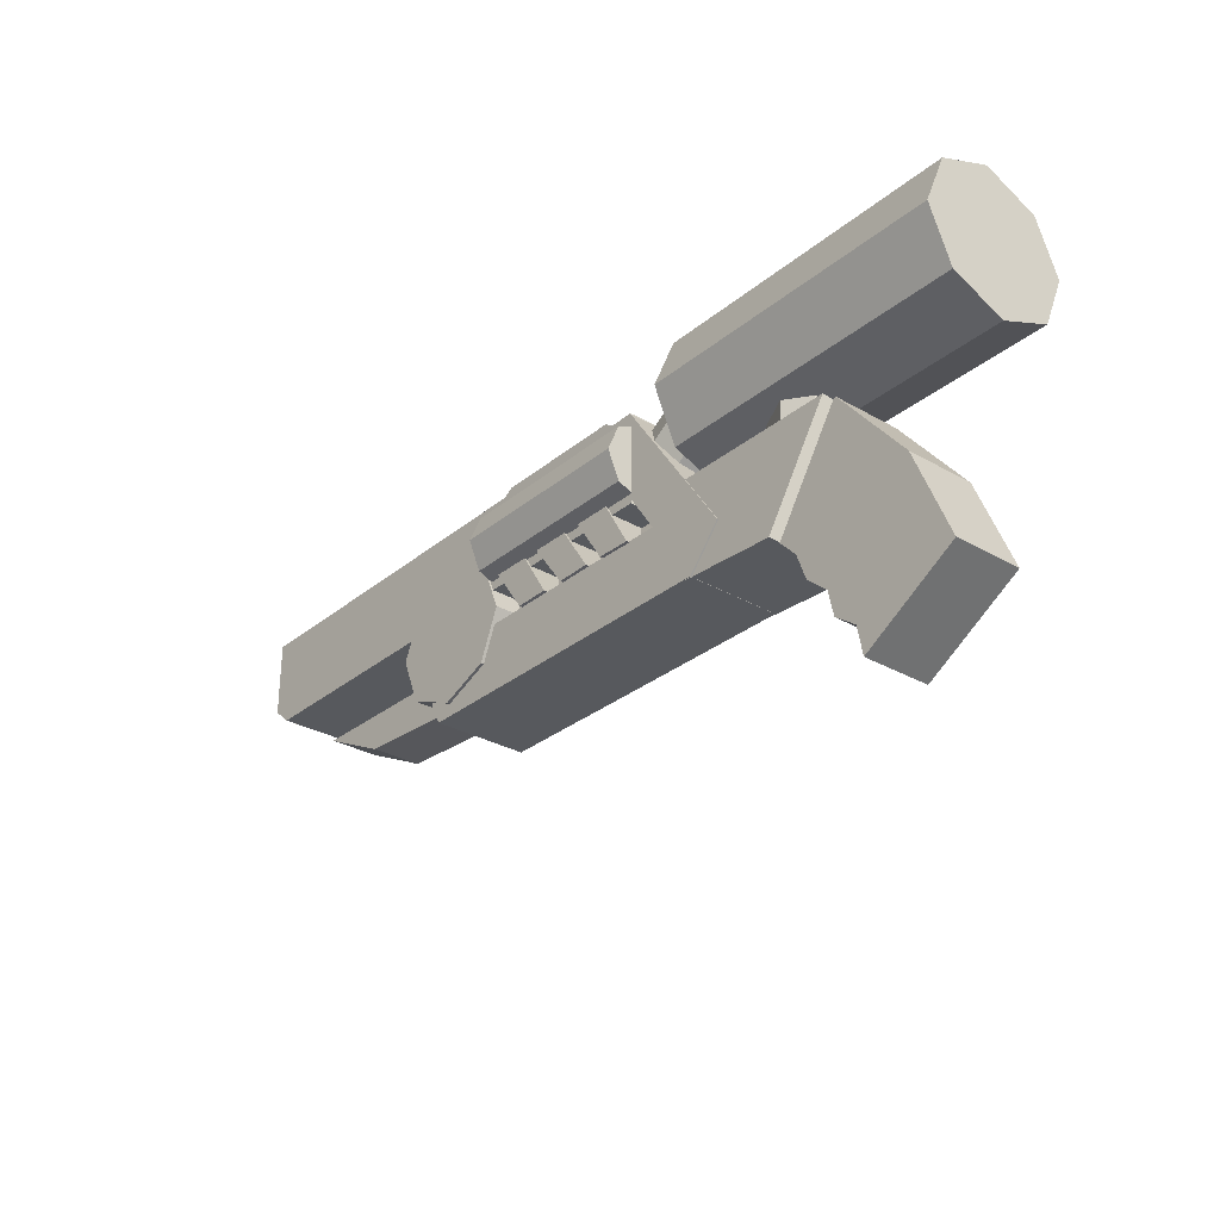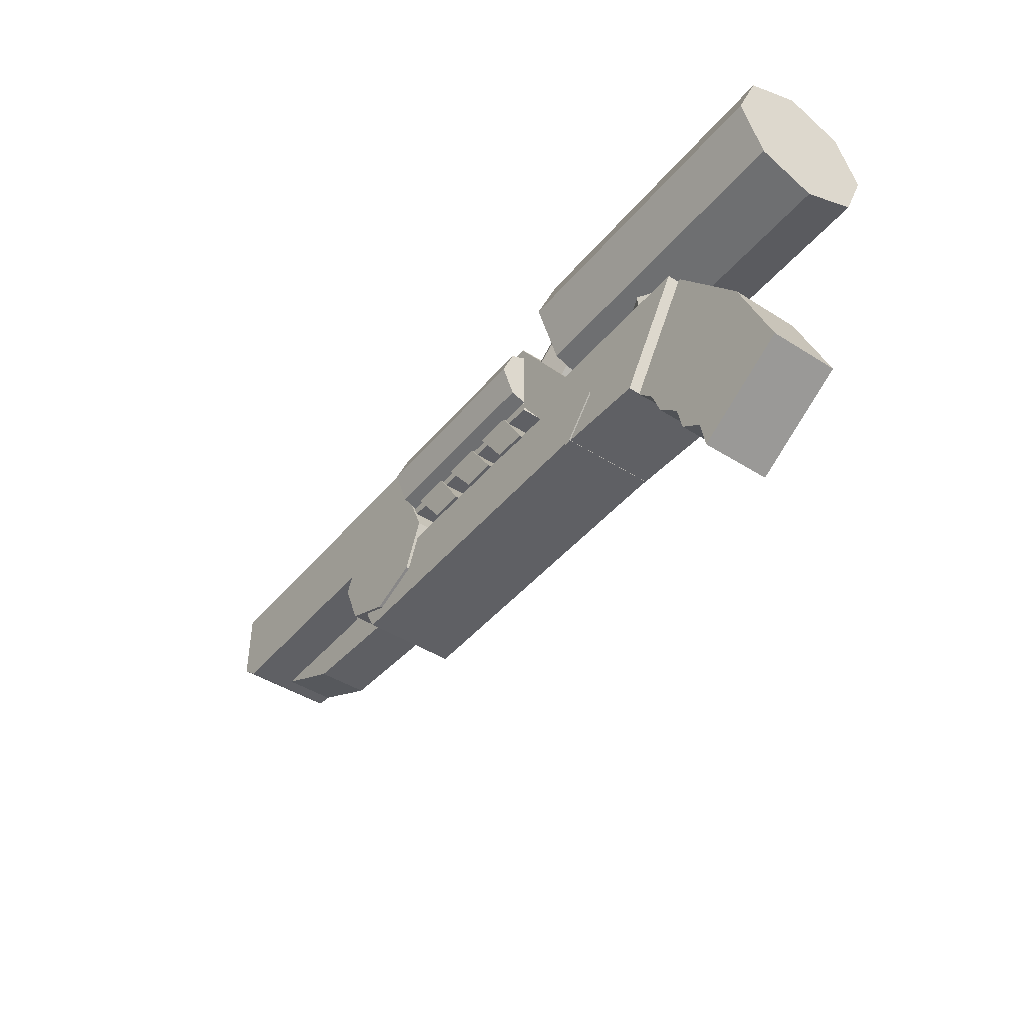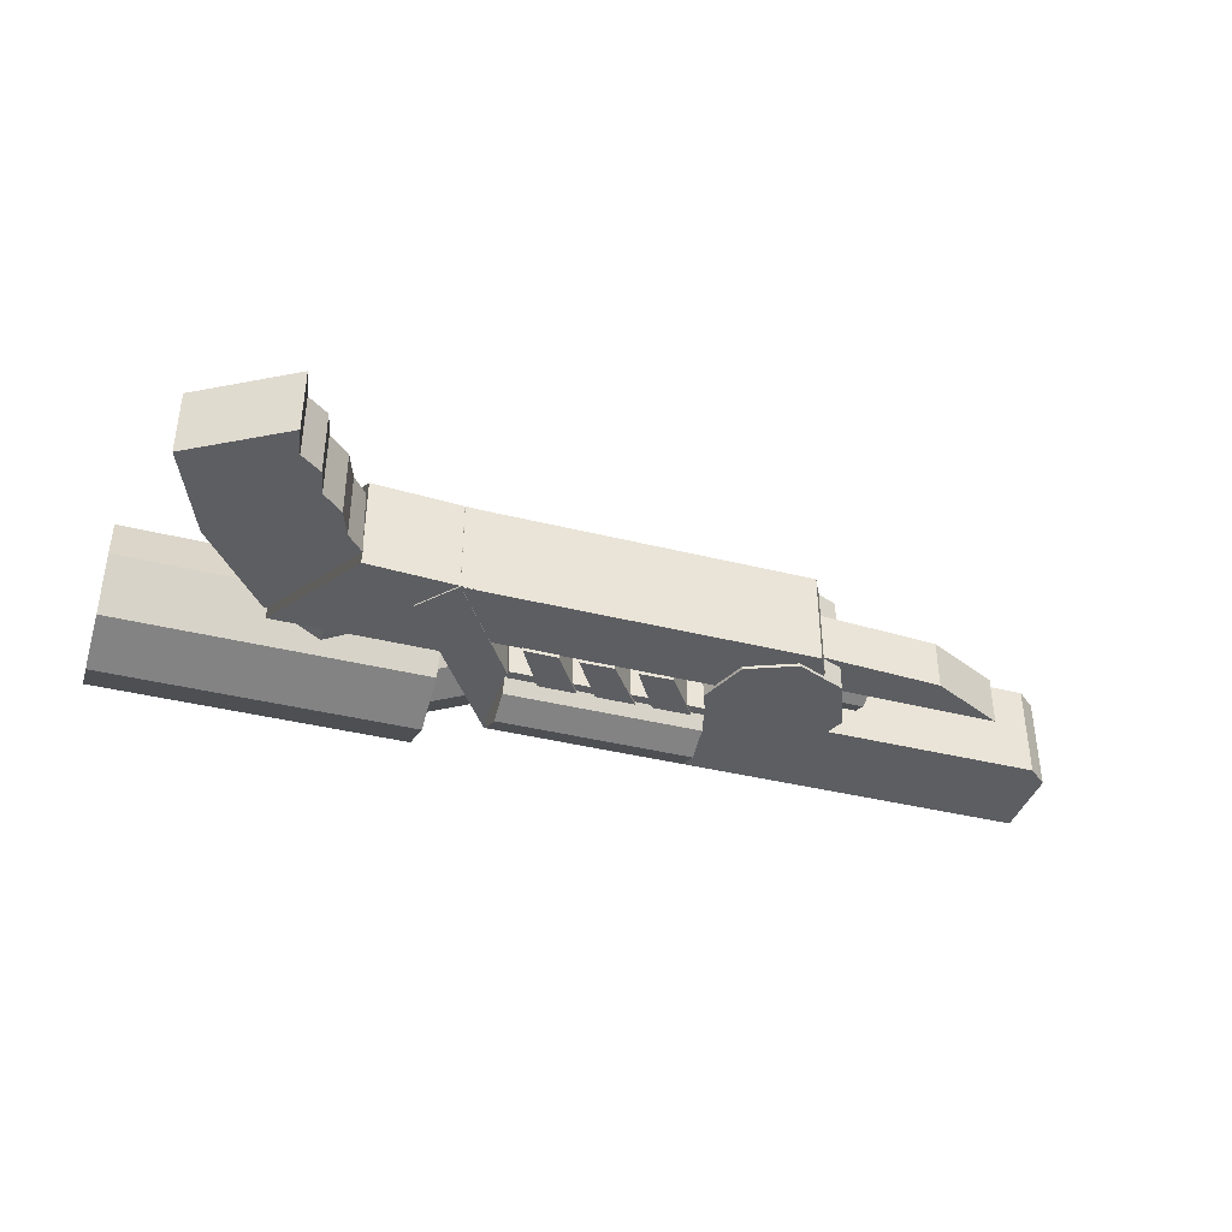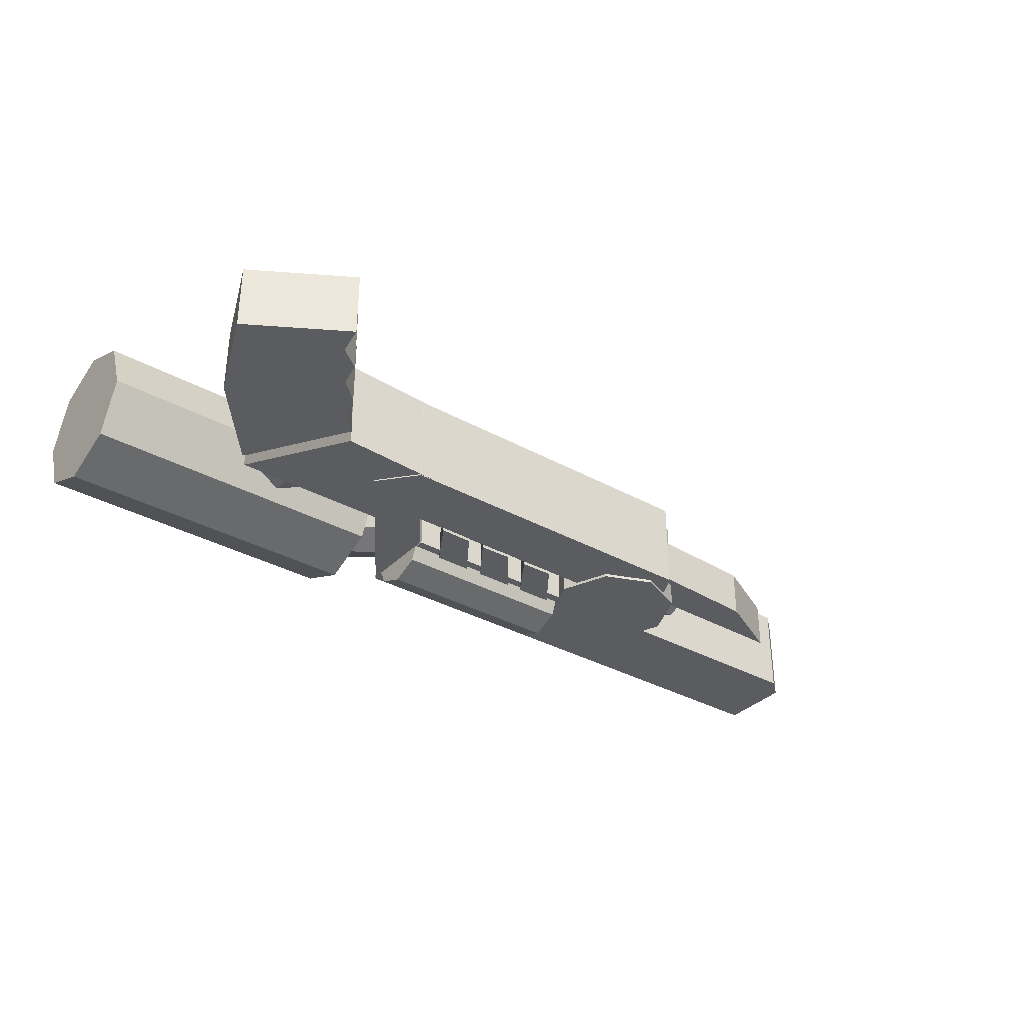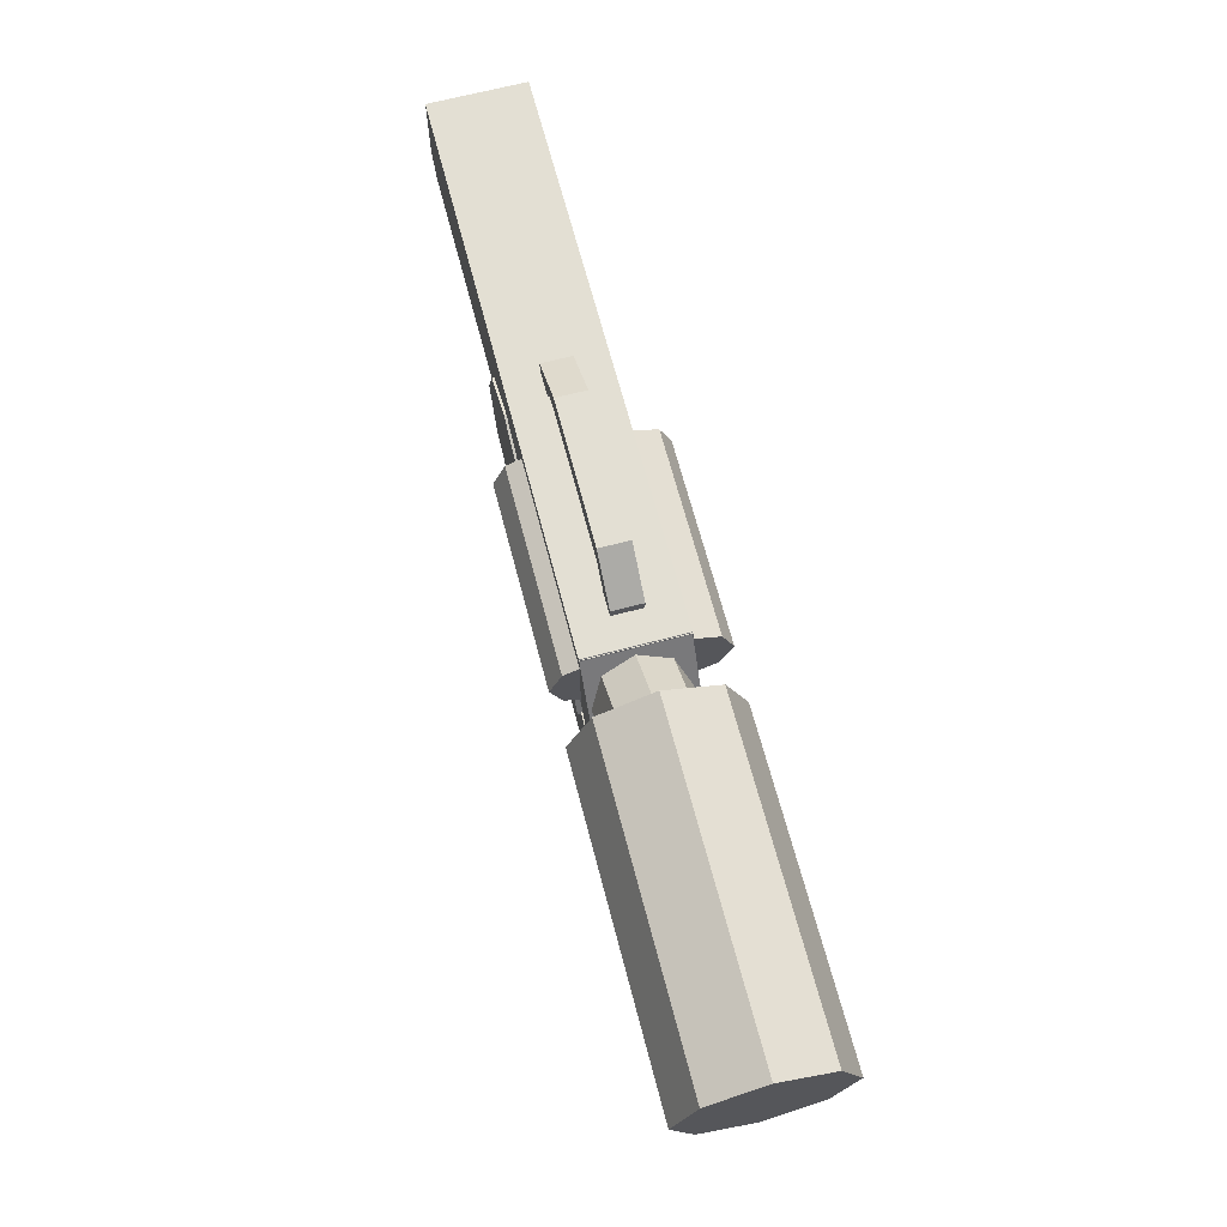
<metadata>
{"format":"obj","ext":"obj","renderer":"f3d","projection":"perspective","resolution":1024,"background":"white","views":[{"elev":-29.7,"azim":-130.1,"up":"+Y"},{"elev":-44.0,"azim":-126.7,"up":"+Y"},{"elev":-39.1,"azim":-17.4,"up":"+Z"},{"elev":-34.3,"azim":-36.9,"up":"+Z"},{"elev":67.1,"azim":-104.7,"up":"+Y"}]}
</metadata>
<code>
g default
v 0.1637 0.3434 -0.08669
v 0.09374 0.3446 -0.08669
v 0.2746 0.4953 -0.08669
v 0.216 0.5334 -0.08669
v 0.2746 0.4953 0.1131
v 0.216 0.5334 0.1131
v 0.1637 0.3434 0.1131
v 0.09374 0.3446 0.1131
v 0.0552 0.3431 -0.08669
v -0.01476 0.3419 -0.08669
v 0.1545 0.4953 -0.08669
v 0.09587 0.5334 -0.08669
v 0.1545 0.4953 0.1131
v 0.09587 0.5334 0.1131
v 0.0552 0.3431 0.1131
v -0.01476 0.3419 0.1131
v 0.5221 0.2072 -0.0802
v -0.166 0.2072 -0.0802
v 0.5727 0.3441 -0.0802
v -0.1722 0.3441 -0.0802
v 0.5727 0.3441 0.1112
v -0.1722 0.3441 0.1112
v 0.5221 0.2072 0.1112
v -0.166 0.2072 0.1112
v 0.5422 0.2445 -0.0802
v 0.5422 0.2445 0.1112
v 0.4085 0.6399 -0.01366
v 0.1264 0.6399 -0.01366
v 0.4085 0.6878 -0.01366
v 0.1264 0.6878 -0.01366
v 0.4085 0.6878 0.04549
v 0.1264 0.6878 0.04549
v 0.4085 0.6399 0.04549
v 0.1264 0.6399 0.04549
v 0.4595 0.624 0.04549
v 0.4595 0.624 -0.01366
v 0.5124 0.624 -0.01366
v 0.5124 0.624 0.04549
v 0.08806 0.6083 -0.01366
v 0.08806 0.6083 0.04549
v 0.04192 0.6217 0.04549
v 0.04192 0.6217 -0.01366
v 0.08806 0.5989 -0.01366
v 0.08806 0.5989 0.04549
v 0.04192 0.5828 0.04549
v 0.04192 0.5828 -0.01366
v 0.4595 0.5923 0.04549
v 0.4595 0.5923 -0.01366
v 0.5124 0.5923 -0.01366
v 0.5124 0.5923 0.04549
v -0.2931 0.3284 -0.05488
v -0.51 -0.07566 -0.05488
v -0.4856 0.4009 -0.05488
v -0.7025 0.04001 -0.05488
v -0.4856 0.4009 0.08244
v -0.7025 0.04001 0.08244
v -0.2974 0.3284 0.08244
v -0.51 -0.07566 0.08244
v -0.4015 0.1048 -0.05488
v -0.4015 0.1048 0.08244
v -0.3516 0.195 0.08244
v -0.3473 0.195 -0.05488
v -0.4557 0.01457 0.08244
v -0.4557 0.01457 -0.05488
v -0.3817 0.1585 0.08244
v -0.3817 0.1585 -0.05488
v -0.4444 0.06652 0.08244
v -0.4444 0.06652 -0.05488
v -0.4988 -0.01686 0.08244
v -0.4988 -0.01686 -0.05488
v -0.6268 0.2266 -0.05488
v -0.6268 0.2266 0.08244
v 0.7922 0.269 -0.0369
v 0.04807 0.2261 -0.0369
v 0.9427 0.3439 -0.0369
v 0.04232 0.3357 -0.0369
v 0.9427 0.3439 0.06446
v 0.04232 0.3357 0.06446
v 0.7922 0.269 0.06446
v 0.04807 0.2261 0.06446
v 1.052 0.4168 -0.08191
v -0.0215 0.4168 -0.08191
v 1.091 0.6027 -0.08191
v -0.0215 0.6027 -0.08191
v 1.091 0.6027 0.1095
v -0.0215 0.6027 0.1095
v 1.052 0.4168 0.1095
v -0.0215 0.4168 0.1095
v 1.091 0.4501 -0.08191
v 1.091 0.4501 0.1095
v 0.279 0.3438 -0.08669
v 0.209 0.345 -0.08669
v 0.3853 0.4953 -0.08669
v 0.3267 0.5334 -0.08669
v 0.3853 0.4953 0.1131
v 0.3267 0.5334 0.1131
v 0.279 0.3438 0.1131
v 0.209 0.345 0.1131
v 0.4887 0.3741 -0.08637
v 0.3479 0.3741 -0.08637
v 0.3891 0.4737 -0.08637
v 0.4887 0.515 -0.08637
v 0.5883 0.4737 -0.08637
v 0.6295 0.3741 -0.08637
v 0.5883 0.2745 -0.08637
v 0.4887 0.2333 -0.08637
v 0.3891 0.2745 -0.08637
v 0.3479 0.3741 0.1201
v 0.3891 0.4737 0.1201
v 0.4887 0.515 0.1201
v 0.5883 0.4737 0.1201
v 0.6295 0.3741 0.1201
v 0.5883 0.2745 0.1201
v 0.4887 0.2333 0.1201
v 0.3891 0.2745 0.1201
v 0.4887 0.3741 0.1201
v -0.1472 0.5705 0.01592
v -0.1472 0.4181 0.01592
v -0.1472 0.4627 -0.09186
v -0.1472 0.5705 -0.1365
v -0.1472 0.6783 -0.09186
v -0.1472 0.7229 0.01592
v -0.1472 0.6783 0.1237
v -0.1472 0.5705 0.1683
v -0.1472 0.4627 0.1237
v -0.7731 0.4181 0.01592
v -0.7731 0.4627 -0.09186
v -0.7731 0.5705 -0.1365
v -0.7731 0.6783 -0.09186
v -0.7731 0.7229 0.01592
v -0.7731 0.6783 0.1237
v -0.7731 0.5705 0.1683
v -0.7731 0.4627 0.1237
v -0.7731 0.5705 0.01592
v -0.3708 0.3449 0.01592
v -0.4506 0.3449 0.01592
v -0.4272 0.3449 -0.0405
v -0.3708 0.3449 -0.06386
v -0.3144 0.3449 -0.0405
v -0.2911 0.3449 0.01592
v -0.3144 0.3449 0.07233
v -0.3708 0.3449 0.0957
v -0.4272 0.3449 0.07233
v -0.4506 0.5045 0.01592
v -0.4272 0.5045 -0.0405
v -0.3708 0.5045 -0.06386
v -0.3144 0.5045 -0.0405
v -0.2911 0.5045 0.01592
v -0.3144 0.5045 0.07233
v -0.3708 0.5045 0.0957
v -0.4272 0.5045 0.07233
v -0.3708 0.5045 0.01592
v -0.131 0.3769 0.01338
v -0.1318 0.4251 0.01338
v -0.1316 0.411 -0.02075
v -0.131 0.3769 -0.03489
v -0.1304 0.3428 -0.02075
v -0.1301 0.3286 0.01338
v -0.1304 0.3428 0.04751
v -0.131 0.3769 0.06165
v -0.1316 0.411 0.04751
v 0.6776 0.4264 0.01338
v 0.6779 0.4123 -0.02075
v 0.6785 0.3782 -0.03489
v 0.6791 0.344 -0.02075
v 0.6793 0.3299 0.01338
v 0.6791 0.344 0.04751
v 0.6785 0.3782 0.06165
v 0.6779 0.4123 0.04751
v 0.6785 0.3782 0.01338
v 0.3702 0.5049 -0.05473
v 0.3702 0.4247 -0.05473
v 0.3702 0.4482 -0.1115
v 0.3702 0.5049 -0.135
v 0.3702 0.5617 -0.1115
v 0.3702 0.5852 -0.05473
v -0.0238 0.4247 -0.05473
v -0.0238 0.4482 -0.1115
v -0.0238 0.5049 -0.135
v -0.0238 0.5617 -0.1115
v -0.0238 0.5852 -0.05473
v -0.0238 0.5049 -0.05473
v 0.3702 0.5072 0.1022
v 0.3702 0.5875 0.1022
v 0.3702 0.564 0.1589
v 0.3702 0.5072 0.1825
v 0.3702 0.4505 0.1589
v 0.3702 0.427 0.1022
v -0.0238 0.5875 0.1022
v -0.0238 0.564 0.1589
v -0.0238 0.5072 0.1825
v -0.0238 0.4505 0.1589
v -0.0238 0.427 0.1022
v -0.0238 0.5072 0.1022
v -0.1016 0.209 -0.07895
v -0.3479 0.1961 -0.07895
v -0.1016 0.3988 -0.07895
v -0.4801 0.3988 -0.07895
v -0.1016 0.3988 0.1108
v -0.4801 0.3988 0.1108
v -0.1016 0.209 0.1108
v -0.3479 0.1961 0.1108
v -0.05142 0.5009 0.01055
v -0.09982 0.4292 0.01055
v -0.08564 0.4502 -0.05066
v -0.05142 0.5009 -0.07601
v -0.01719 0.5517 -0.05066
v -0.003014 0.5727 0.01055
v -0.01719 0.5517 0.07175
v -0.05142 0.5009 0.09711
v -0.08564 0.4502 0.07175
v -0.2433 0.526 0.01055
v -0.2292 0.547 -0.05066
v -0.1949 0.5978 -0.07601
v -0.1607 0.6485 -0.05066
v -0.1465 0.6695 0.01055
v -0.1607 0.6485 0.07175
v -0.1949 0.5978 0.09711
v -0.2292 0.547 0.07175
v -0.1949 0.5978 0.01055
v -0.1669 0.2052 -0.08164
v -0.2341 0.2832 -0.08164
v -0.02215 0.4237 -0.08164
v -0.01931 0.6042 -0.08164
v -0.02215 0.4237 0.1081
v -0.01931 0.6042 0.1081
v -0.1669 0.2052 0.1081
v -0.2341 0.2832 0.1081
g name17
f 2 4 1
f 1 4 3
f 3 4 5
f 5 4 6
f 5 6 7
f 7 6 8
f 7 8 1
f 1 8 2
f 7 1 5
f 5 1 3
f 2 8 4
f 4 8 6
f 10 12 9
f 9 12 11
f 11 12 13
f 13 12 14
f 13 14 15
f 15 14 16
f 15 16 9
f 9 16 10
f 15 9 13
f 13 9 11
f 10 16 12
f 12 16 14
f 19 20 21
f 21 20 22
f 23 24 17
f 17 24 18
f 18 24 20
f 20 24 22
f 19 25 20
f 25 17 20
f 17 18 20
f 21 22 26
f 26 22 23
f 22 24 23
f 25 19 26
f 26 19 21
f 26 23 25
f 25 23 17
f 27 28 29
f 29 28 30
f 29 30 31
f 31 30 32
f 31 32 33
f 33 32 34
f 33 34 27
f 27 34 28
f 47 48 50
f 50 48 49
f 43 44 46
f 46 44 45
f 36 35 27
f 27 35 33
f 37 36 29
f 29 36 27
f 38 37 31
f 31 37 29
f 38 31 35
f 35 31 33
f 40 39 34
f 34 39 28
f 40 34 41
f 41 34 32
f 42 41 30
f 30 41 32
f 39 42 28
f 28 42 30
f 44 43 40
f 40 43 39
f 45 44 41
f 41 44 40
f 46 45 42
f 42 45 41
f 46 42 43
f 43 42 39
f 48 47 36
f 36 47 35
f 49 48 37
f 37 48 36
f 50 49 38
f 38 49 37
f 47 50 35
f 35 50 38
f 51 53 57
f 57 53 55
f 52 58 54
f 54 58 56
f 51 57 62
f 62 57 61
f 65 60 66
f 66 60 59
f 62 61 66
f 66 61 65
f 67 63 68
f 68 63 64
f 68 59 67
f 67 59 60
f 69 58 70
f 70 58 52
f 70 64 69
f 69 64 63
f 52 54 70
f 54 71 70
f 70 71 64
f 64 71 68
f 51 62 53
f 53 62 71
f 62 66 71
f 66 59 71
f 59 68 71
f 58 69 56
f 56 69 72
f 69 63 72
f 63 67 72
f 57 55 61
f 55 72 61
f 61 72 65
f 65 72 60
f 72 67 60
f 71 54 72
f 72 54 56
f 72 55 71
f 71 55 53
f 74 76 73
f 73 76 75
f 75 76 77
f 77 76 78
f 77 78 79
f 79 78 80
f 79 80 73
f 73 80 74
f 79 73 77
f 77 73 75
f 74 80 76
f 76 80 78
f 83 84 85
f 85 84 86
f 87 88 81
f 81 88 82
f 82 88 84
f 84 88 86
f 82 84 81
f 83 89 84
f 81 84 89
f 85 86 90
f 90 86 87
f 86 88 87
f 89 83 90
f 90 83 85
f 90 87 89
f 89 87 81
f 92 94 91
f 91 94 93
f 93 94 95
f 95 94 96
f 95 96 97
f 97 96 98
f 97 98 91
f 91 98 92
f 97 91 95
f 95 91 93
f 92 98 94
f 94 98 96
f 100 101 99
f 108 109 100
f 100 109 101
f 116 109 108
f 101 102 99
f 109 110 101
f 101 110 102
f 116 110 109
f 102 103 99
f 110 111 102
f 102 111 103
f 116 111 110
f 103 104 99
f 111 112 103
f 103 112 104
f 116 112 111
f 104 105 99
f 112 113 104
f 104 113 105
f 116 113 112
f 105 106 99
f 113 114 105
f 105 114 106
f 116 114 113
f 106 107 99
f 114 115 106
f 106 115 107
f 116 115 114
f 107 100 99
f 115 108 107
f 107 108 100
f 116 108 115
f 118 119 117
f 126 127 118
f 118 127 119
f 134 127 126
f 119 120 117
f 127 128 119
f 119 128 120
f 134 128 127
f 120 121 117
f 128 129 120
f 120 129 121
f 134 129 128
f 121 122 117
f 129 130 121
f 121 130 122
f 134 130 129
f 122 123 117
f 130 131 122
f 122 131 123
f 134 131 130
f 123 124 117
f 131 132 123
f 123 132 124
f 134 132 131
f 124 125 117
f 132 133 124
f 124 133 125
f 134 133 132
f 125 118 117
f 133 126 125
f 125 126 118
f 134 126 133
f 136 137 135
f 144 145 136
f 136 145 137
f 152 145 144
f 137 138 135
f 145 146 137
f 137 146 138
f 152 146 145
f 138 139 135
f 146 147 138
f 138 147 139
f 152 147 146
f 139 140 135
f 147 148 139
f 139 148 140
f 152 148 147
f 140 141 135
f 148 149 140
f 140 149 141
f 152 149 148
f 141 142 135
f 149 150 141
f 141 150 142
f 152 150 149
f 142 143 135
f 150 151 142
f 142 151 143
f 152 151 150
f 143 136 135
f 151 144 143
f 143 144 136
f 152 144 151
f 154 155 153
f 163 155 162
f 162 155 154
f 170 163 162
f 155 156 153
f 164 156 163
f 163 156 155
f 170 164 163
f 156 157 153
f 165 157 164
f 164 157 156
f 170 165 164
f 157 158 153
f 166 158 165
f 165 158 157
f 170 166 165
f 158 159 153
f 166 167 158
f 158 167 159
f 170 167 166
f 159 160 153
f 167 168 159
f 159 168 160
f 170 168 167
f 160 161 153
f 168 169 160
f 160 169 161
f 170 169 168
f 161 154 153
f 169 162 161
f 161 162 154
f 170 162 169
f 172 173 171
f 177 178 172
f 172 178 173
f 182 178 177
f 173 174 171
f 178 179 173
f 173 179 174
f 182 179 178
f 174 175 171
f 179 180 174
f 174 180 175
f 182 180 179
f 175 176 171
f 180 181 175
f 175 181 176
f 182 181 180
f 177 172 182
f 172 171 182
f 182 171 181
f 171 176 181
f 184 185 183
f 189 190 184
f 184 190 185
f 194 190 189
f 185 186 183
f 190 191 185
f 185 191 186
f 194 191 190
f 186 187 183
f 191 192 186
f 186 192 187
f 194 192 191
f 187 188 183
f 192 193 187
f 187 193 188
f 194 193 192
f 189 184 194
f 184 183 194
f 194 183 193
f 183 188 193
f 195 196 197
f 197 196 198
f 197 198 199
f 199 198 200
f 199 200 201
f 201 200 202
f 201 202 195
f 195 202 196
f 201 195 199
f 199 195 197
f 196 202 198
f 198 202 200
f 204 205 203
f 212 213 204
f 204 213 205
f 220 213 212
f 205 206 203
f 213 214 205
f 205 214 206
f 220 214 213
f 206 207 203
f 214 215 206
f 206 215 207
f 220 215 214
f 207 208 203
f 215 216 207
f 207 216 208
f 220 216 215
f 208 209 203
f 216 217 208
f 208 217 209
f 220 217 216
f 209 210 203
f 217 218 209
f 209 218 210
f 220 218 217
f 210 211 203
f 218 219 210
f 210 219 211
f 220 219 218
f 211 204 203
f 219 212 211
f 211 212 204
f 220 212 219
f 221 222 223
f 223 222 224
f 223 224 225
f 225 224 226
f 226 228 225
f 225 228 227
f 227 228 221
f 221 228 222
f 227 221 225
f 225 221 223
f 222 228 224
f 224 228 226

</code>
